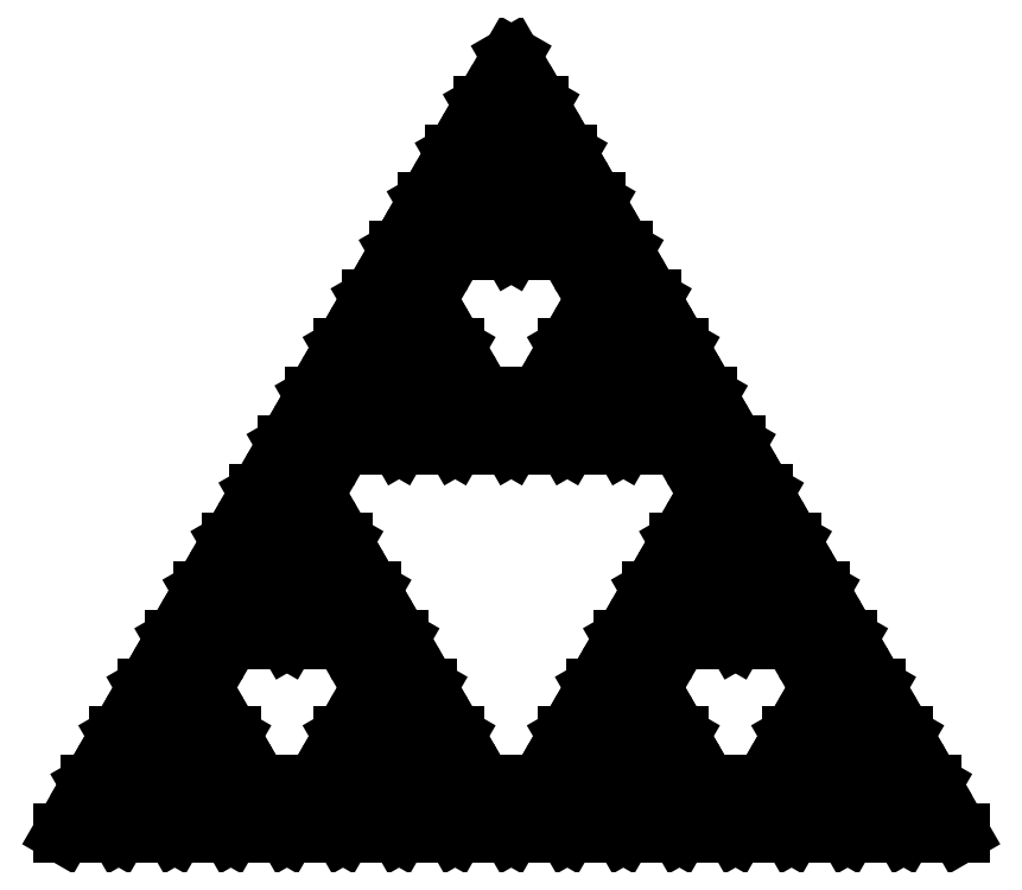
<metadata>
{"format":"dxf","ext":"dxf","renderer":"ezdxf+matplotlib","layout":"modelspace","background":"white","min_lineweight":24,"dpi":150}
</metadata>
<code>
0
SECTION
2
ENTITIES
0
LINE
8
0
10
-46.88
20
-23.45
11
-50
21
-28.87
0
LINE
8
0
10
-50
20
-28.87
11
-43.75
21
-28.87
0
LINE
8
0
10
-43.75
20
-28.87
11
-46.88
21
-23.45
0
LINE
8
0
10
-43.75
20
-18.04
11
-46.88
21
-23.45
0
LINE
8
0
10
-46.88
20
-23.45
11
-40.62
21
-23.45
0
LINE
8
0
10
-40.62
20
-23.45
11
-43.75
21
-18.04
0
LINE
8
0
10
-40.62
20
-12.63
11
-43.75
21
-18.04
0
LINE
8
0
10
-43.75
20
-18.04
11
-37.5
21
-18.04
0
LINE
8
0
10
-37.5
20
-18.04
11
-40.62
21
-12.63
0
LINE
8
0
10
-40.62
20
-23.45
11
-43.75
21
-28.87
0
LINE
8
0
10
-43.75
20
-28.87
11
-37.5
21
-28.87
0
LINE
8
0
10
-37.5
20
-28.87
11
-40.62
21
-23.45
0
LINE
8
0
10
-37.5
20
-7.217
11
-40.62
21
-12.63
0
LINE
8
0
10
-40.62
20
-12.63
11
-34.38
21
-12.63
0
LINE
8
0
10
-34.38
20
-12.63
11
-37.5
21
-7.217
0
LINE
8
0
10
-34.38
20
-1.804
11
-37.5
21
-7.217
0
LINE
8
0
10
-37.5
20
-7.217
11
-31.25
21
-7.217
0
LINE
8
0
10
-31.25
20
-7.217
11
-34.38
21
-1.804
0
LINE
8
0
10
-34.38
20
-12.63
11
-37.5
21
-18.04
0
LINE
8
0
10
-37.5
20
-18.04
11
-31.25
21
-18.04
0
LINE
8
0
10
-31.25
20
-18.04
11
-34.38
21
-12.63
0
LINE
8
0
10
-34.38
20
-23.45
11
-37.5
21
-28.87
0
LINE
8
0
10
-37.5
20
-28.87
11
-31.25
21
-28.87
0
LINE
8
0
10
-31.25
20
-28.87
11
-34.38
21
-23.45
0
LINE
8
0
10
-31.25
20
3.608
11
-34.38
21
-1.804
0
LINE
8
0
10
-34.38
20
-1.804
11
-28.12
21
-1.804
0
LINE
8
0
10
-28.12
20
-1.804
11
-31.25
21
3.608
0
LINE
8
0
10
-31.25
20
-18.04
11
-34.38
21
-23.45
0
LINE
8
0
10
-34.38
20
-23.45
11
-28.12
21
-23.45
0
LINE
8
0
10
-28.12
20
-23.45
11
-31.25
21
-18.04
0
LINE
8
0
10
-28.12
20
9.021
11
-31.25
21
3.608
0
LINE
8
0
10
-31.25
20
3.608
11
-25
21
3.608
0
LINE
8
0
10
-25
20
3.608
11
-28.12
21
9.021
0
LINE
8
0
10
-28.12
20
-1.804
11
-31.25
21
-7.217
0
LINE
8
0
10
-31.25
20
-7.217
11
-25
21
-7.217
0
LINE
8
0
10
-25
20
-7.217
11
-28.12
21
-1.804
0
LINE
8
0
10
-28.12
20
-23.45
11
-31.25
21
-28.87
0
LINE
8
0
10
-31.25
20
-28.87
11
-25
21
-28.87
0
LINE
8
0
10
-25
20
-28.87
11
-28.12
21
-23.45
0
LINE
8
0
10
-25
20
14.43
11
-28.12
21
9.021
0
LINE
8
0
10
-28.12
20
9.021
11
-21.88
21
9.021
0
LINE
8
0
10
-21.88
20
9.021
11
-25
21
14.43
0
LINE
8
0
10
-21.88
20
19.85
11
-25
21
14.43
0
LINE
8
0
10
-25
20
14.43
11
-18.75
21
14.43
0
LINE
8
0
10
-18.75
20
14.43
11
-21.88
21
19.85
0
LINE
8
0
10
-21.88
20
-23.45
11
-25
21
-28.87
0
LINE
8
0
10
-25
20
-28.87
11
-18.75
21
-28.87
0
LINE
8
0
10
-18.75
20
-28.87
11
-21.88
21
-23.45
0
LINE
8
0
10
-21.88
20
9.021
11
-25
21
3.608
0
LINE
8
0
10
-25
20
3.608
11
-18.75
21
3.608
0
LINE
8
0
10
-18.75
20
3.608
11
-21.88
21
9.021
0
LINE
8
0
10
-21.88
20
-1.804
11
-25
21
-7.217
0
LINE
8
0
10
-25
20
-7.217
11
-18.75
21
-7.217
0
LINE
8
0
10
-18.75
20
-7.217
11
-21.88
21
-1.804
0
LINE
8
0
10
-18.75
20
3.608
11
-21.88
21
-1.804
0
LINE
8
0
10
-21.88
20
-1.804
11
-15.62
21
-1.804
0
LINE
8
0
10
-15.62
20
-1.804
11
-18.75
21
3.608
0
LINE
8
0
10
-18.75
20
-18.04
11
-21.88
21
-23.45
0
LINE
8
0
10
-21.88
20
-23.45
11
-15.62
21
-23.45
0
LINE
8
0
10
-15.62
20
-23.45
11
-18.75
21
-18.04
0
LINE
8
0
10
-18.75
20
25.26
11
-21.88
21
19.85
0
LINE
8
0
10
-21.88
20
19.85
11
-15.62
21
19.85
0
LINE
8
0
10
-15.62
20
19.85
11
-18.75
21
25.26
0
LINE
8
0
10
-15.62
20
-12.63
11
-18.75
21
-18.04
0
LINE
8
0
10
-18.75
20
-18.04
11
-12.5
21
-18.04
0
LINE
8
0
10
-12.5
20
-18.04
11
-15.62
21
-12.63
0
LINE
8
0
10
-15.62
20
-23.45
11
-18.75
21
-28.87
0
LINE
8
0
10
-18.75
20
-28.87
11
-12.5
21
-28.87
0
LINE
8
0
10
-12.5
20
-28.87
11
-15.62
21
-23.45
0
LINE
8
0
10
-15.62
20
19.85
11
-18.75
21
14.43
0
LINE
8
0
10
-18.75
20
14.43
11
-12.5
21
14.43
0
LINE
8
0
10
-12.5
20
14.43
11
-15.62
21
19.85
0
LINE
8
0
10
-15.62
20
30.67
11
-18.75
21
25.26
0
LINE
8
0
10
-18.75
20
25.26
11
-12.5
21
25.26
0
LINE
8
0
10
-12.5
20
25.26
11
-15.62
21
30.67
0
LINE
8
0
10
-15.62
20
-1.804
11
-18.75
21
-7.217
0
LINE
8
0
10
-18.75
20
-7.217
11
-12.5
21
-7.217
0
LINE
8
0
10
-12.5
20
-7.217
11
-15.62
21
-1.804
0
LINE
8
0
10
-12.5
20
-7.217
11
-15.62
21
-12.63
0
LINE
8
0
10
-15.62
20
-12.63
11
-9.375
21
-12.63
0
LINE
8
0
10
-9.375
20
-12.63
11
-12.5
21
-7.217
0
LINE
8
0
10
-12.5
20
36.08
11
-15.62
21
30.67
0
LINE
8
0
10
-15.62
20
30.67
11
-9.375
21
30.67
0
LINE
8
0
10
-9.375
20
30.67
11
-12.5
21
36.08
0
LINE
8
0
10
-9.375
20
-12.63
11
-12.5
21
-18.04
0
LINE
8
0
10
-12.5
20
-18.04
11
-6.25
21
-18.04
0
LINE
8
0
10
-6.25
20
-18.04
11
-9.375
21
-12.63
0
LINE
8
0
10
-9.375
20
-23.45
11
-12.5
21
-28.87
0
LINE
8
0
10
-12.5
20
-28.87
11
-6.25
21
-28.87
0
LINE
8
0
10
-6.25
20
-28.87
11
-9.375
21
-23.45
0
LINE
8
0
10
-9.375
20
19.85
11
-12.5
21
14.43
0
LINE
8
0
10
-12.5
20
14.43
11
-6.25
21
14.43
0
LINE
8
0
10
-6.25
20
14.43
11
-9.375
21
19.85
0
LINE
8
0
10
-9.375
20
30.67
11
-12.5
21
25.26
0
LINE
8
0
10
-12.5
20
25.26
11
-6.25
21
25.26
0
LINE
8
0
10
-6.25
20
25.26
11
-9.375
21
30.67
0
LINE
8
0
10
-9.375
20
41.5
11
-12.5
21
36.08
0
LINE
8
0
10
-12.5
20
36.08
11
-6.25
21
36.08
0
LINE
8
0
10
-6.25
20
36.08
11
-9.375
21
41.5
0
LINE
8
0
10
-6.25
20
-18.04
11
-9.375
21
-23.45
0
LINE
8
0
10
-9.375
20
-23.45
11
-3.125
21
-23.45
0
LINE
8
0
10
-3.125
20
-23.45
11
-6.25
21
-18.04
0
LINE
8
0
10
-6.25
20
25.26
11
-9.375
21
19.85
0
LINE
8
0
10
-9.375
20
19.85
11
-3.125
21
19.85
0
LINE
8
0
10
-3.125
20
19.85
11
-6.25
21
25.26
0
LINE
8
0
10
-6.25
20
46.91
11
-9.375
21
41.5
0
LINE
8
0
10
-9.375
20
41.5
11
-3.125
21
41.5
0
LINE
8
0
10
-3.125
20
41.5
11
-6.25
21
46.91
0
LINE
8
0
10
-3.125
20
-23.45
11
-6.25
21
-28.87
0
LINE
8
0
10
-6.25
20
-28.87
11
0
21
-28.87
0
LINE
8
0
10
0
20
-28.87
11
-3.125
21
-23.45
0
LINE
8
0
10
-3.125
20
19.85
11
-6.25
21
14.43
0
LINE
8
0
10
-6.25
20
14.43
11
0
21
14.43
0
LINE
8
0
10
0
20
14.43
11
-3.125
21
19.85
0
LINE
8
0
10
-3.125
20
41.5
11
-6.25
21
36.08
0
LINE
8
0
10
-6.25
20
36.08
11
0
21
36.08
0
LINE
8
0
10
0
20
36.08
11
-3.125
21
41.5
0
LINE
8
0
10
-3.125
20
52.32
11
-6.25
21
46.91
0
LINE
8
0
10
-6.25
20
46.91
11
0
21
46.91
0
LINE
8
0
10
0
20
46.91
11
-3.125
21
52.32
0
LINE
8
0
10
0
20
57.73
11
-3.125
21
52.32
0
LINE
8
0
10
-3.125
20
52.32
11
3.125
21
52.32
0
LINE
8
0
10
3.125
20
52.32
11
0
21
57.73
0
LINE
8
0
10
3.125
20
-23.45
11
0
21
-28.87
0
LINE
8
0
10
0
20
-28.87
11
6.25
21
-28.87
0
LINE
8
0
10
6.25
20
-28.87
11
3.125
21
-23.45
0
LINE
8
0
10
3.125
20
52.32
11
0
21
46.91
0
LINE
8
0
10
0
20
46.91
11
6.25
21
46.91
0
LINE
8
0
10
6.25
20
46.91
11
3.125
21
52.32
0
LINE
8
0
10
3.125
20
41.5
11
0
21
36.08
0
LINE
8
0
10
0
20
36.08
11
6.25
21
36.08
0
LINE
8
0
10
6.25
20
36.08
11
3.125
21
41.5
0
LINE
8
0
10
3.125
20
19.85
11
0
21
14.43
0
LINE
8
0
10
0
20
14.43
11
6.25
21
14.43
0
LINE
8
0
10
6.25
20
14.43
11
3.125
21
19.85
0
LINE
8
0
10
6.25
20
46.91
11
3.125
21
41.5
0
LINE
8
0
10
3.125
20
41.5
11
9.375
21
41.5
0
LINE
8
0
10
9.375
20
41.5
11
6.25
21
46.91
0
LINE
8
0
10
6.25
20
25.26
11
3.125
21
19.85
0
LINE
8
0
10
3.125
20
19.85
11
9.375
21
19.85
0
LINE
8
0
10
9.375
20
19.85
11
6.25
21
25.26
0
LINE
8
0
10
6.25
20
-18.04
11
3.125
21
-23.45
0
LINE
8
0
10
3.125
20
-23.45
11
9.375
21
-23.45
0
LINE
8
0
10
9.375
20
-23.45
11
6.25
21
-18.04
0
LINE
8
0
10
9.375
20
41.5
11
6.25
21
36.08
0
LINE
8
0
10
6.25
20
36.08
11
12.5
21
36.08
0
LINE
8
0
10
12.5
20
36.08
11
9.375
21
41.5
0
LINE
8
0
10
9.375
20
30.67
11
6.25
21
25.26
0
LINE
8
0
10
6.25
20
25.26
11
12.5
21
25.26
0
LINE
8
0
10
12.5
20
25.26
11
9.375
21
30.67
0
LINE
8
0
10
9.375
20
19.85
11
6.25
21
14.43
0
LINE
8
0
10
6.25
20
14.43
11
12.5
21
14.43
0
LINE
8
0
10
12.5
20
14.43
11
9.375
21
19.85
0
LINE
8
0
10
9.375
20
-23.45
11
6.25
21
-28.87
0
LINE
8
0
10
6.25
20
-28.87
11
12.5
21
-28.87
0
LINE
8
0
10
12.5
20
-28.87
11
9.375
21
-23.45
0
LINE
8
0
10
9.375
20
-12.63
11
6.25
21
-18.04
0
LINE
8
0
10
6.25
20
-18.04
11
12.5
21
-18.04
0
LINE
8
0
10
12.5
20
-18.04
11
9.375
21
-12.63
0
LINE
8
0
10
12.5
20
36.08
11
9.375
21
30.67
0
LINE
8
0
10
9.375
20
30.67
11
15.62
21
30.67
0
LINE
8
0
10
15.62
20
30.67
11
12.5
21
36.08
0
LINE
8
0
10
12.5
20
-7.217
11
9.375
21
-12.63
0
LINE
8
0
10
9.375
20
-12.63
11
15.62
21
-12.63
0
LINE
8
0
10
15.62
20
-12.63
11
12.5
21
-7.217
0
LINE
8
0
10
15.62
20
-1.804
11
12.5
21
-7.217
0
LINE
8
0
10
12.5
20
-7.217
11
18.75
21
-7.217
0
LINE
8
0
10
18.75
20
-7.217
11
15.62
21
-1.804
0
LINE
8
0
10
15.62
20
30.67
11
12.5
21
25.26
0
LINE
8
0
10
12.5
20
25.26
11
18.75
21
25.26
0
LINE
8
0
10
18.75
20
25.26
11
15.62
21
30.67
0
LINE
8
0
10
15.62
20
19.85
11
12.5
21
14.43
0
LINE
8
0
10
12.5
20
14.43
11
18.75
21
14.43
0
LINE
8
0
10
18.75
20
14.43
11
15.62
21
19.85
0
LINE
8
0
10
15.62
20
-23.45
11
12.5
21
-28.87
0
LINE
8
0
10
12.5
20
-28.87
11
18.75
21
-28.87
0
LINE
8
0
10
18.75
20
-28.87
11
15.62
21
-23.45
0
LINE
8
0
10
15.62
20
-12.63
11
12.5
21
-18.04
0
LINE
8
0
10
12.5
20
-18.04
11
18.75
21
-18.04
0
LINE
8
0
10
18.75
20
-18.04
11
15.62
21
-12.63
0
LINE
8
0
10
18.75
20
25.26
11
15.62
21
19.85
0
LINE
8
0
10
15.62
20
19.85
11
21.88
21
19.85
0
LINE
8
0
10
21.88
20
19.85
11
18.75
21
25.26
0
LINE
8
0
10
18.75
20
3.608
11
15.62
21
-1.804
0
LINE
8
0
10
15.62
20
-1.804
11
21.88
21
-1.804
0
LINE
8
0
10
21.88
20
-1.804
11
18.75
21
3.608
0
LINE
8
0
10
18.75
20
-18.04
11
15.62
21
-23.45
0
LINE
8
0
10
15.62
20
-23.45
11
21.88
21
-23.45
0
LINE
8
0
10
21.88
20
-23.45
11
18.75
21
-18.04
0
LINE
8
0
10
21.88
20
19.85
11
18.75
21
14.43
0
LINE
8
0
10
18.75
20
14.43
11
25
21
14.43
0
LINE
8
0
10
25
20
14.43
11
21.88
21
19.85
0
LINE
8
0
10
21.88
20
-23.45
11
18.75
21
-28.87
0
LINE
8
0
10
18.75
20
-28.87
11
25
21
-28.87
0
LINE
8
0
10
25
20
-28.87
11
21.88
21
-23.45
0
LINE
8
0
10
21.88
20
-1.804
11
18.75
21
-7.217
0
LINE
8
0
10
18.75
20
-7.217
11
25
21
-7.217
0
LINE
8
0
10
25
20
-7.217
11
21.88
21
-1.804
0
LINE
8
0
10
21.88
20
9.021
11
18.75
21
3.608
0
LINE
8
0
10
18.75
20
3.608
11
25
21
3.608
0
LINE
8
0
10
25
20
3.608
11
21.88
21
9.021
0
LINE
8
0
10
25
20
14.43
11
21.88
21
9.021
0
LINE
8
0
10
21.88
20
9.021
11
28.12
21
9.021
0
LINE
8
0
10
28.12
20
9.021
11
25
21
14.43
0
LINE
8
0
10
28.12
20
-23.45
11
25
21
-28.87
0
LINE
8
0
10
25
20
-28.87
11
31.25
21
-28.87
0
LINE
8
0
10
31.25
20
-28.87
11
28.12
21
-23.45
0
LINE
8
0
10
28.12
20
-1.804
11
25
21
-7.217
0
LINE
8
0
10
25
20
-7.217
11
31.25
21
-7.217
0
LINE
8
0
10
31.25
20
-7.217
11
28.12
21
-1.804
0
LINE
8
0
10
28.12
20
9.021
11
25
21
3.608
0
LINE
8
0
10
25
20
3.608
11
31.25
21
3.608
0
LINE
8
0
10
31.25
20
3.608
11
28.12
21
9.021
0
LINE
8
0
10
31.25
20
-18.04
11
28.12
21
-23.45
0
LINE
8
0
10
28.12
20
-23.45
11
34.38
21
-23.45
0
LINE
8
0
10
34.38
20
-23.45
11
31.25
21
-18.04
0
LINE
8
0
10
31.25
20
3.608
11
28.12
21
-1.804
0
LINE
8
0
10
28.12
20
-1.804
11
34.38
21
-1.804
0
LINE
8
0
10
34.38
20
-1.804
11
31.25
21
3.608
0
LINE
8
0
10
34.38
20
-23.45
11
31.25
21
-28.87
0
LINE
8
0
10
31.25
20
-28.87
11
37.5
21
-28.87
0
LINE
8
0
10
37.5
20
-28.87
11
34.38
21
-23.45
0
LINE
8
0
10
34.38
20
-12.63
11
31.25
21
-18.04
0
LINE
8
0
10
31.25
20
-18.04
11
37.5
21
-18.04
0
LINE
8
0
10
37.5
20
-18.04
11
34.38
21
-12.63
0
LINE
8
0
10
34.38
20
-1.804
11
31.25
21
-7.217
0
LINE
8
0
10
31.25
20
-7.217
11
37.5
21
-7.217
0
LINE
8
0
10
37.5
20
-7.217
11
34.38
21
-1.804
0
LINE
8
0
10
37.5
20
-7.217
11
34.38
21
-12.63
0
LINE
8
0
10
34.38
20
-12.63
11
40.62
21
-12.63
0
LINE
8
0
10
40.62
20
-12.63
11
37.5
21
-7.217
0
LINE
8
0
10
40.62
20
-23.45
11
37.5
21
-28.87
0
LINE
8
0
10
37.5
20
-28.87
11
43.75
21
-28.87
0
LINE
8
0
10
43.75
20
-28.87
11
40.62
21
-23.45
0
LINE
8
0
10
40.62
20
-12.63
11
37.5
21
-18.04
0
LINE
8
0
10
37.5
20
-18.04
11
43.75
21
-18.04
0
LINE
8
0
10
43.75
20
-18.04
11
40.62
21
-12.63
0
LINE
8
0
10
43.75
20
-18.04
11
40.62
21
-23.45
0
LINE
8
0
10
40.62
20
-23.45
11
46.88
21
-23.45
0
LINE
8
0
10
46.88
20
-23.45
11
43.75
21
-18.04
0
LINE
8
0
10
46.88
20
-23.45
11
43.75
21
-28.87
0
LINE
8
0
10
43.75
20
-28.87
11
50
21
-28.87
0
LINE
8
0
10
50
20
-28.87
11
46.88
21
-23.45
0
ENDSEC
0
EOF

</code>
